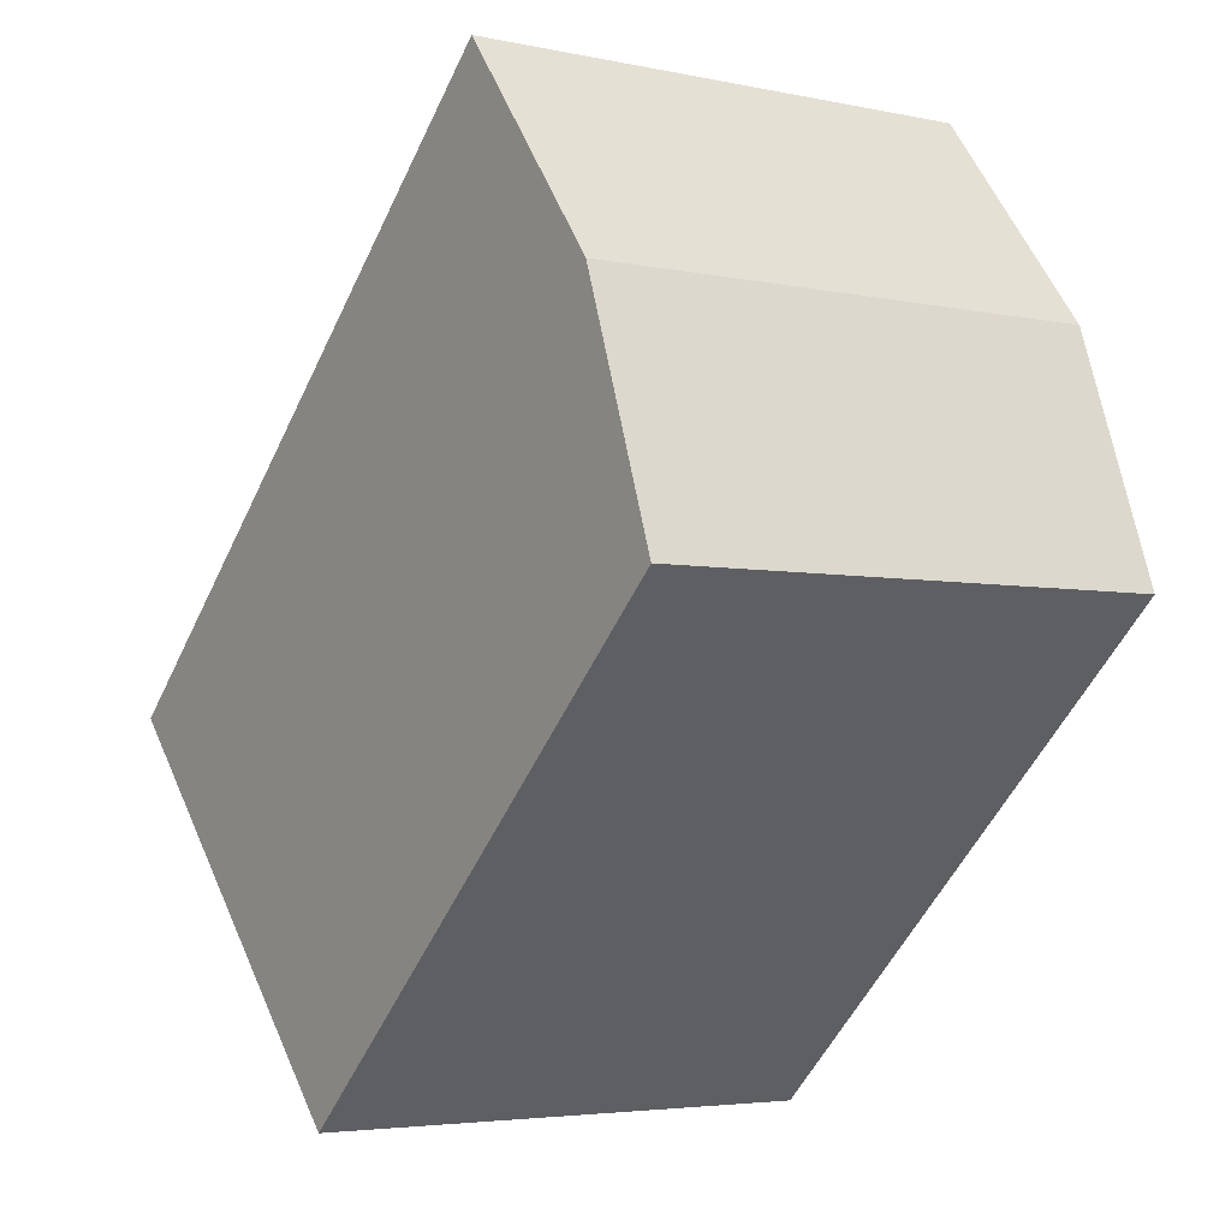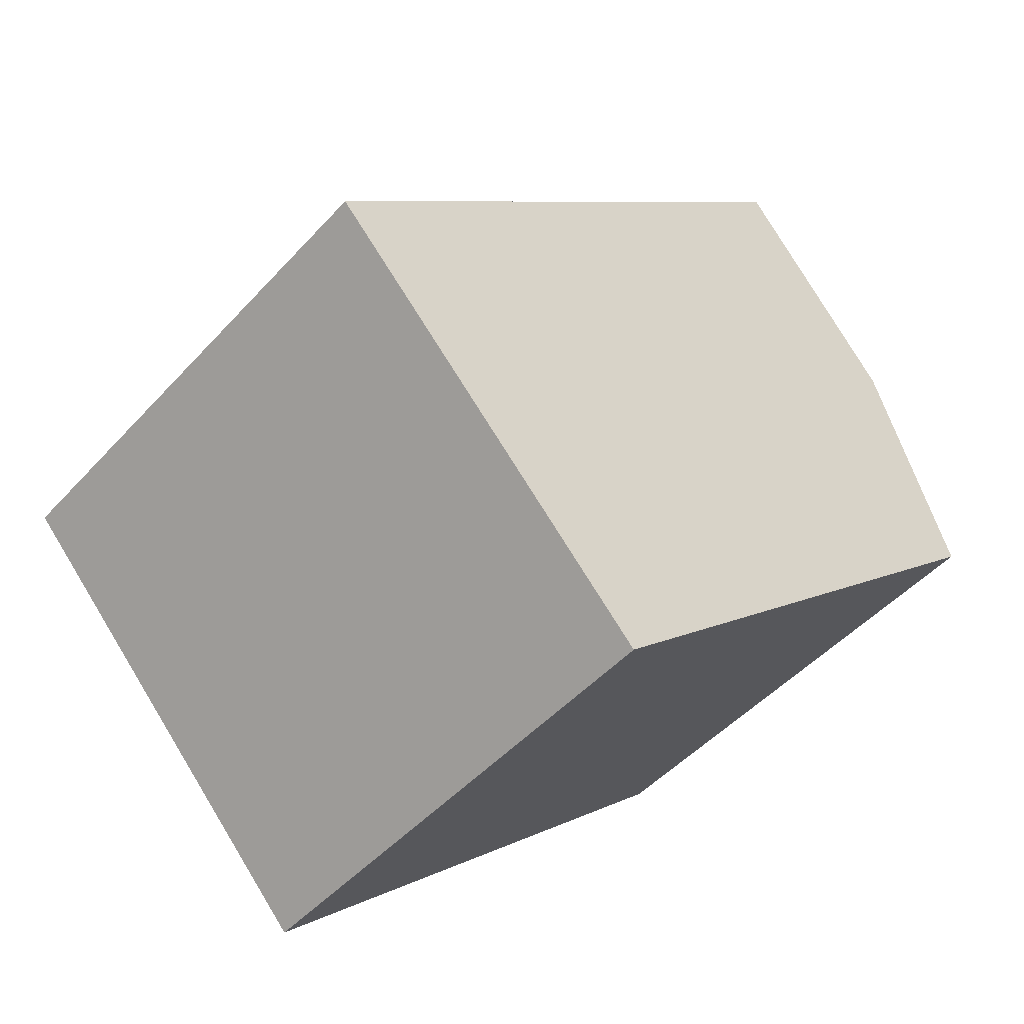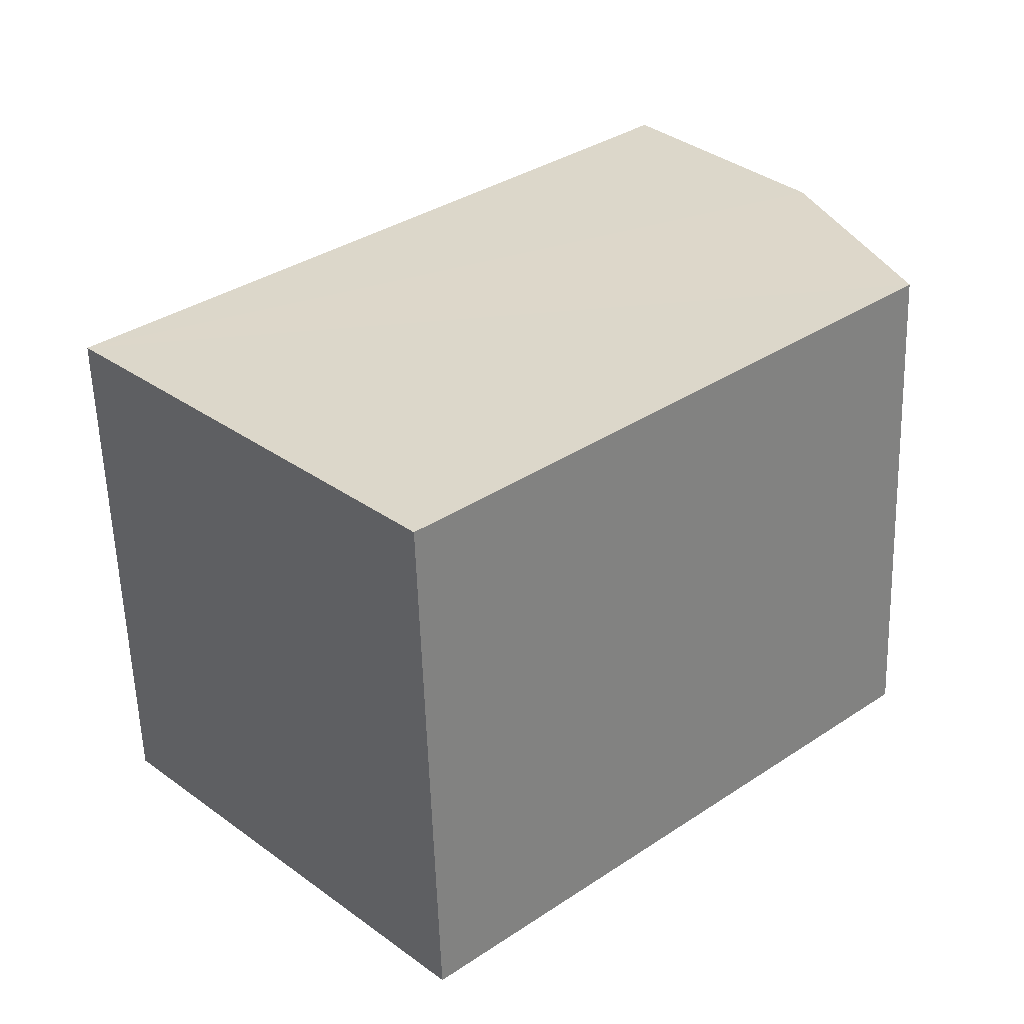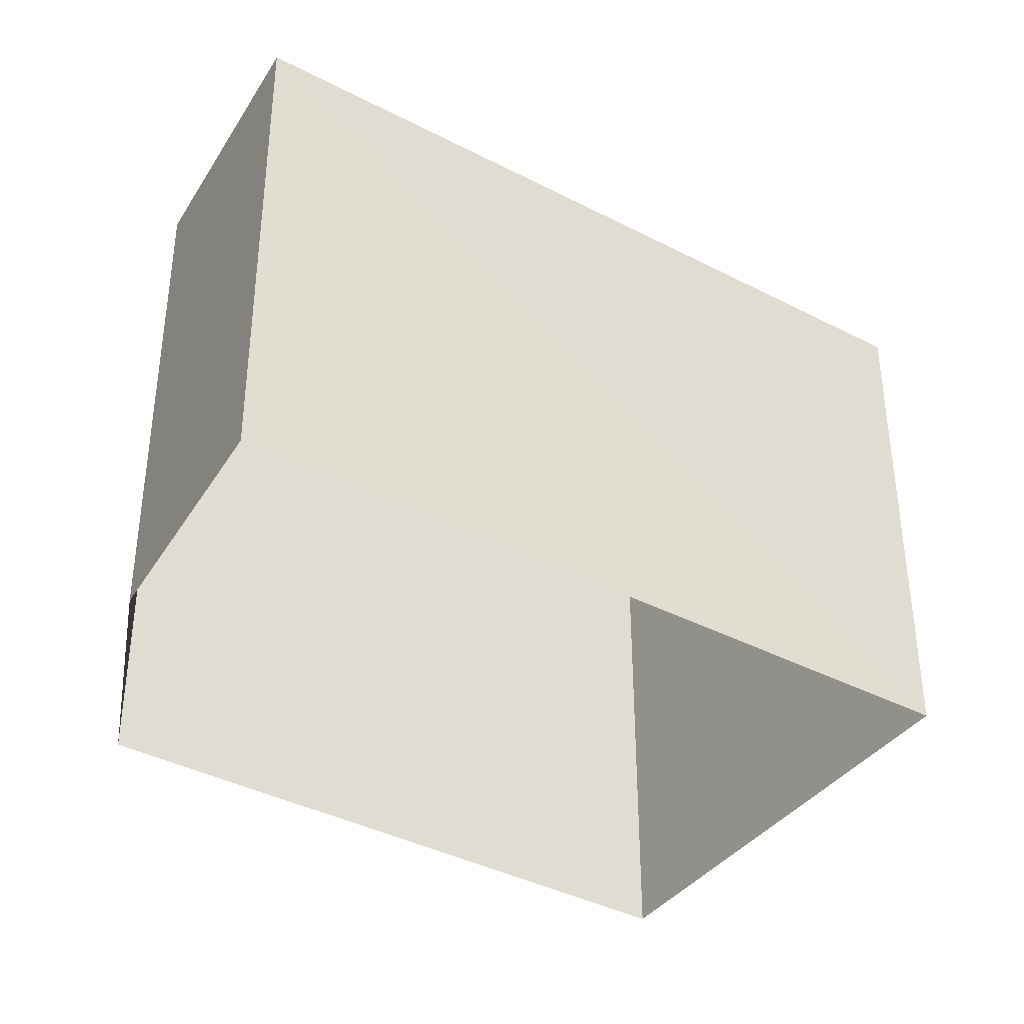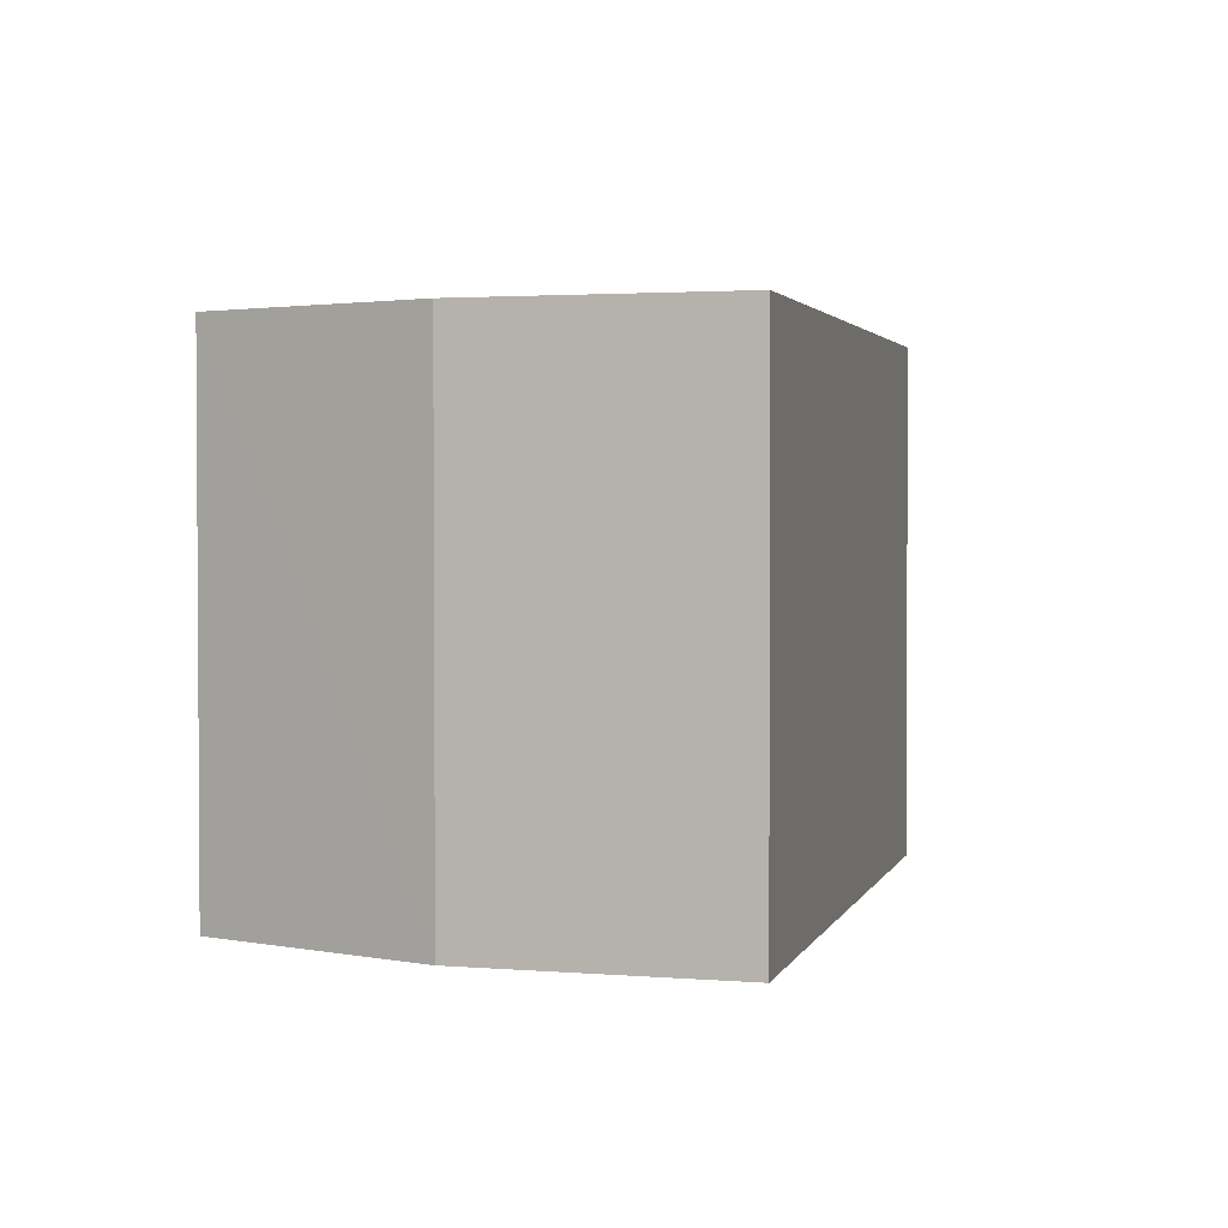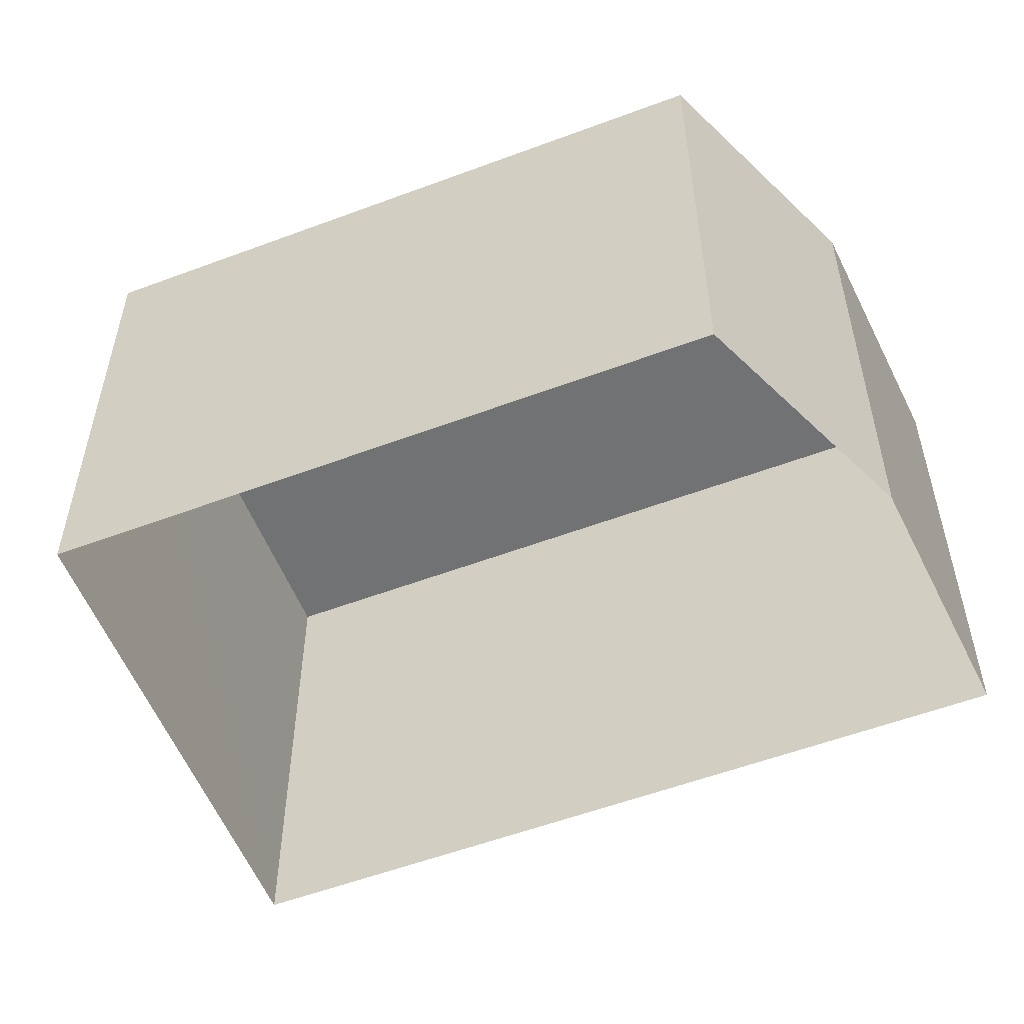
<metadata>
{"format":"obj","ext":"obj","renderer":"f3d","projection":"perspective","resolution":1024,"background":"white","views":[{"elev":-4.2,"azim":55.2,"up":"+Y"},{"elev":-47.9,"azim":-39.8,"up":"+Y"},{"elev":-58.7,"azim":1.9,"up":"+Y"},{"elev":-39.0,"azim":-170.3,"up":"+Z"},{"elev":2.2,"azim":146.0,"up":"+Z"},{"elev":-55.5,"azim":64.3,"up":"+Z"}]}
</metadata>
<code>
v -8679 -3.637e+04 9.519
v -8678 -3.637e+04 9.517
v -8684 -3.638e+04 9.52
v -8677 -3.638e+04 9.516
v -8681 -3.638e+04 9.518
v -8679 -3.637e+04 13.47
v -8684 -3.638e+04 13.47
v -8678 -3.637e+04 13.47
v -8677 -3.638e+04 13.46
v -8681 -3.638e+04 13.47
f 1 2 3
f 3 4 5
f 3 2 4
f 6 7 8
f 8 7 9
f 7 10 9
f 8 2 1
f 6 8 1
f 9 4 2
f 8 9 2
f 9 5 4
f 9 10 5
f 10 3 5
f 10 7 3
f 6 1 3
f 7 6 3

</code>
